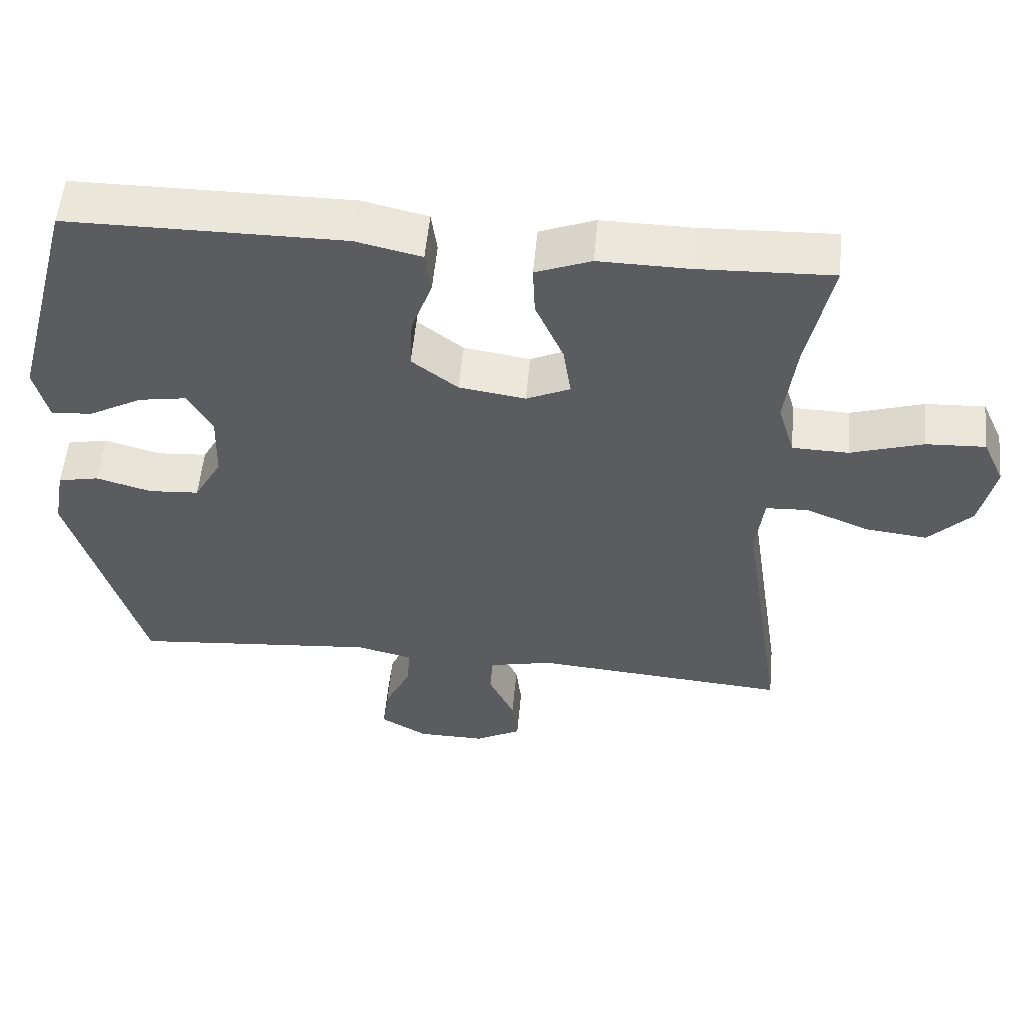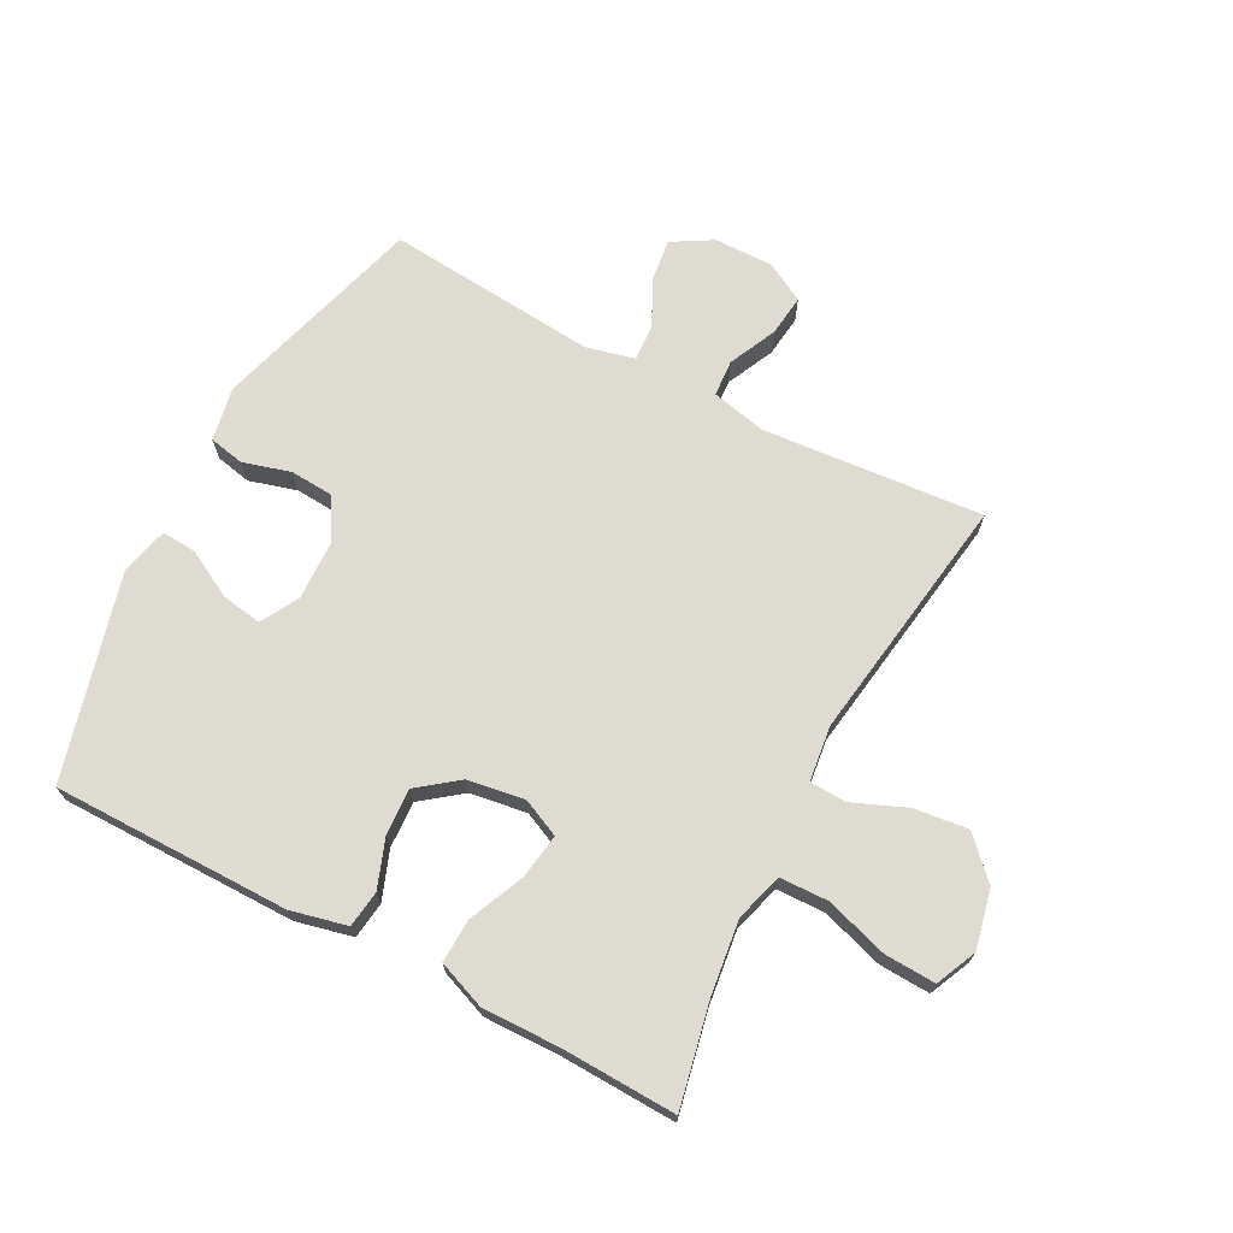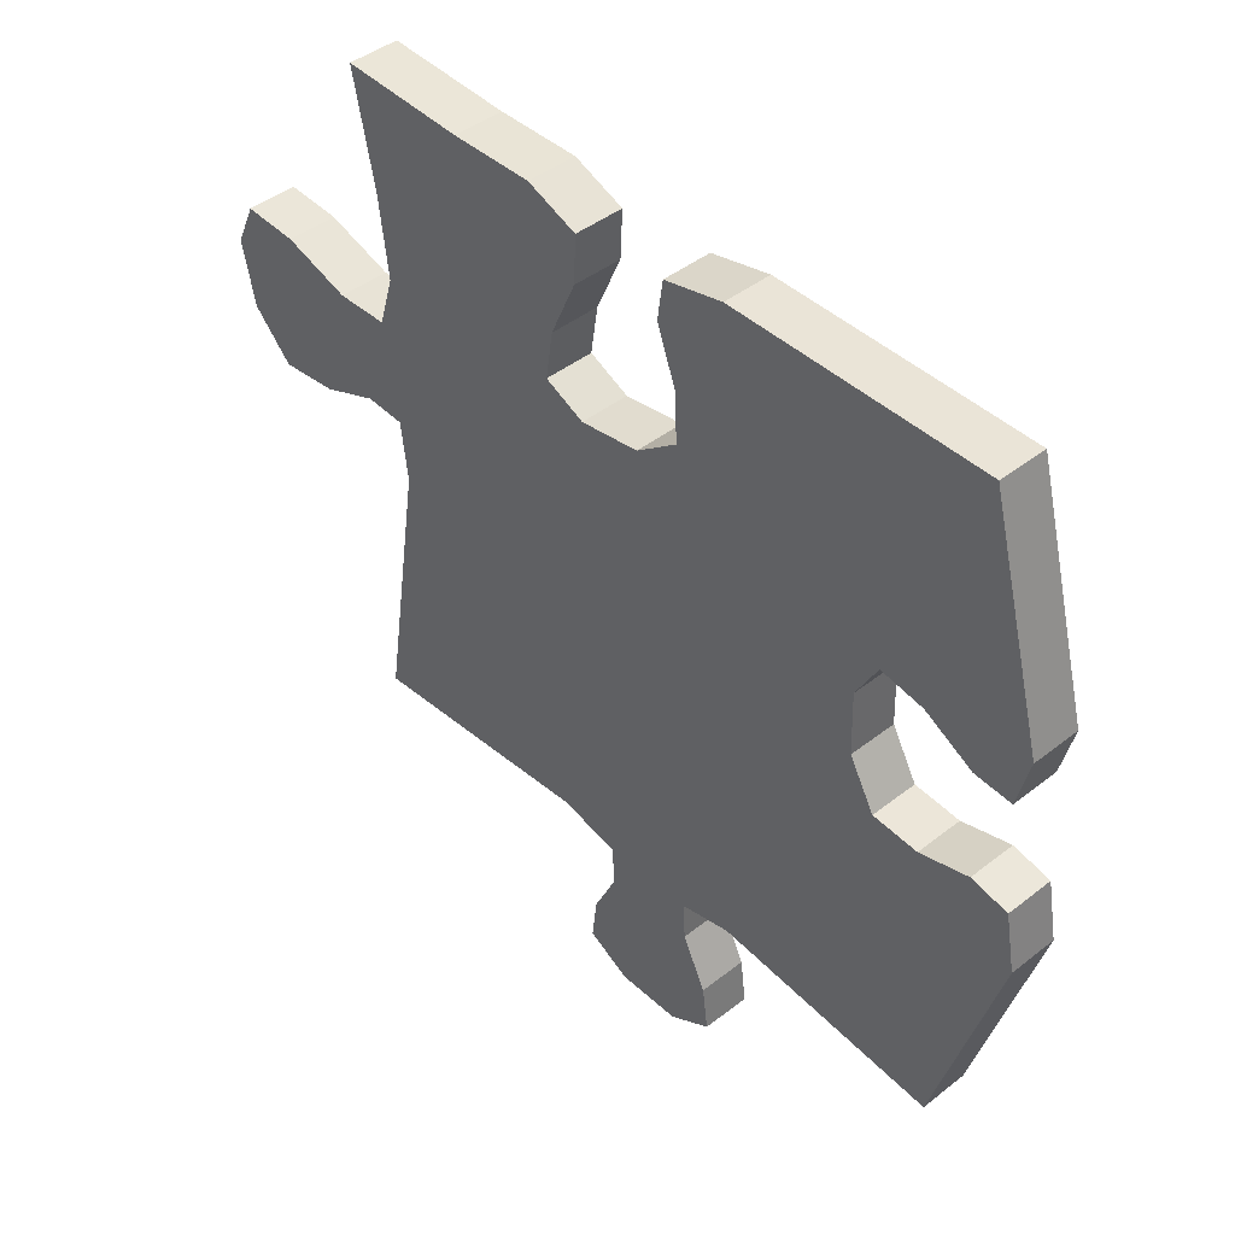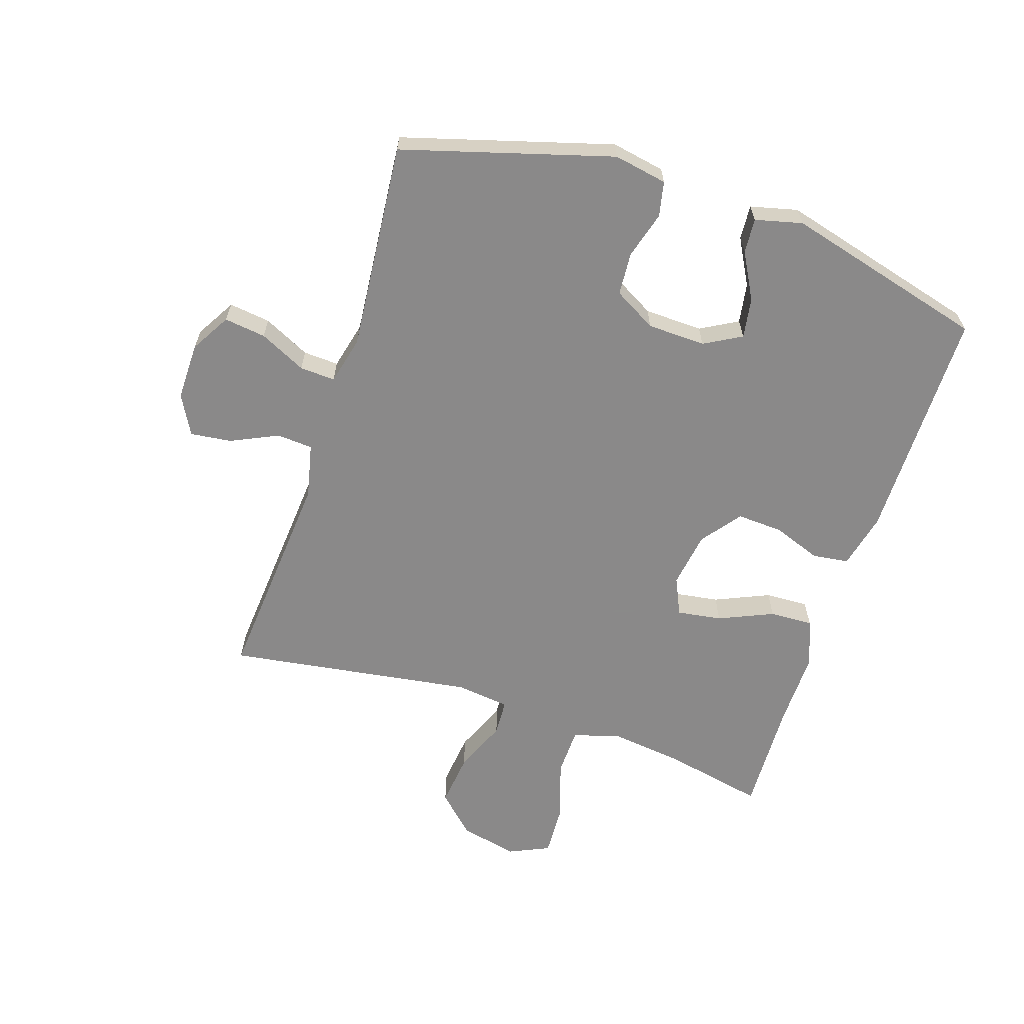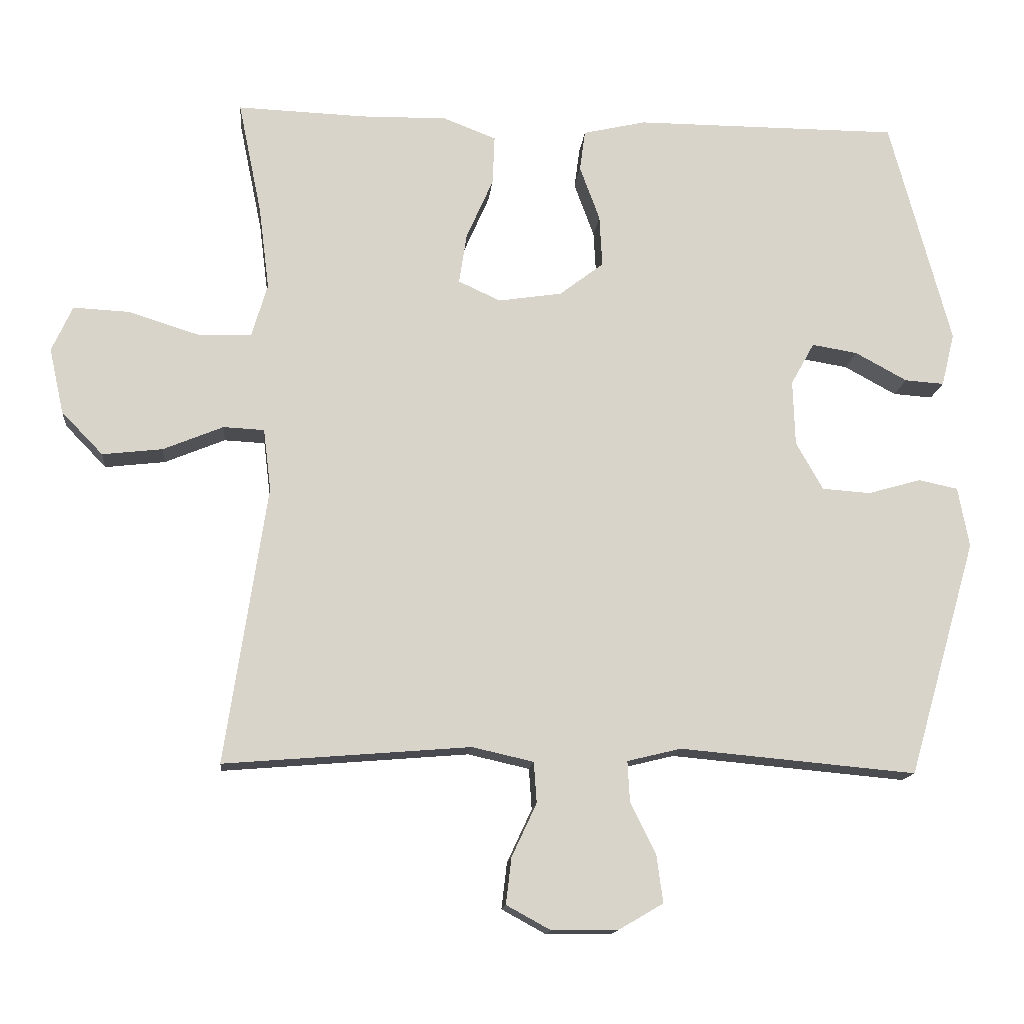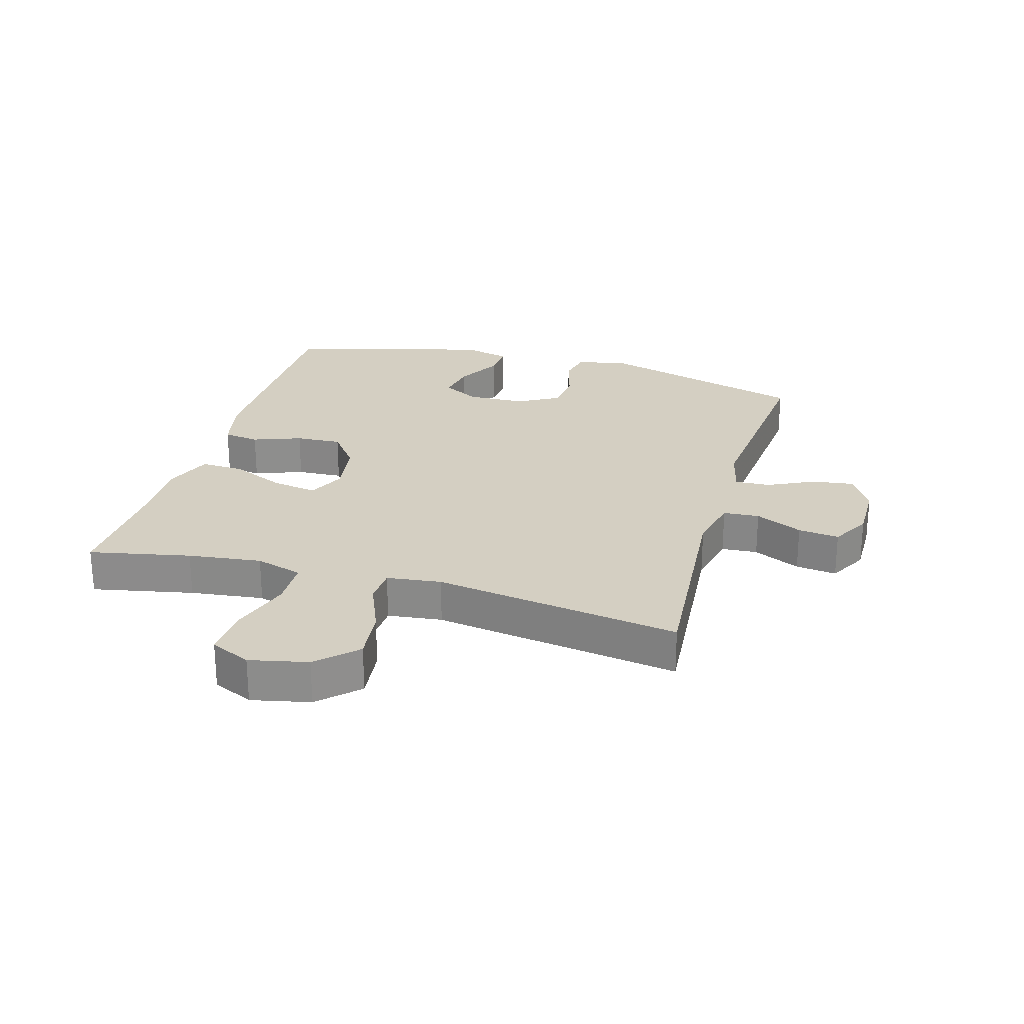
<metadata>
{"format":"obj","ext":"obj","renderer":"f3d","projection":"perspective","resolution":1024,"background":"white","views":[{"elev":54.5,"azim":5.3,"up":"+Z"},{"elev":69.8,"azim":27.7,"up":"+Y"},{"elev":43.6,"azim":-132.7,"up":"+Z"},{"elev":-63.3,"azim":-108.1,"up":"+Y"},{"elev":-14.4,"azim":174.6,"up":"+Z"},{"elev":25.4,"azim":106.1,"up":"+Y"}]}
</metadata>
<code>
v 0.5 0.07 0.5
v 0.466 0.07 0.335
v 0.451 0.07 0.215
v 0.474 0.07 0.138
v 0.552 0.07 0.136
v 0.653 0.07 0.168
v 0.735 0.07 0.172
v 0.765 0.07 0.106
v 0.744 0.07 0.011
v 0.684 0.07 -0.051
v 0.597 0.07 -0.041
v 0.51 0.07 -0.005
v 0.451 0.07 -0.008
v 0.44 0.07 -0.097
v 0.5 0.07 -0.5
v 0.144 0.07 -0.471
v 0.055 0.07 -0.491
v 0.051 0.07 -0.55
v 0.087 0.07 -0.627
v 0.095 0.07 -0.694
v 0.031 0.07 -0.729
v -0.064 0.07 -0.728
v -0.129 0.07 -0.69
v -0.12 0.07 -0.622
v -0.083 0.07 -0.546
v -0.08 0.07 -0.488
v -0.158 0.07 -0.469
v -0.5 0.07 -0.5
v -0.599 0.07 -0.158
v -0.583 0.07 -0.071
v -0.526 0.07 -0.059
v -0.449 0.07 -0.081
v -0.379 0.07 -0.076
v -0.34 0.07 -0.007
v -0.337 0.07 0.088
v -0.371 0.07 0.149
v -0.437 0.07 0.138
v -0.512 0.07 0.097
v -0.569 0.07 0.093
v -0.588 0.07 0.17
v -0.5 0.07 0.5
v -0.117 0.07 0.501
v -0.026 0.07 0.48
v -0.018 0.07 0.421
v -0.047 0.07 0.342
v -0.051 0.07 0.267
v 0.013 0.07 0.218
v 0.105 0.07 0.204
v 0.166 0.07 0.232
v 0.155 0.07 0.305
v 0.116 0.07 0.394
v 0.113 0.07 0.465
v 0.19 0.07 0.495
v 0.314 0.07 0.493
v 0.5 0 0.5
v 0.466 0 0.335
v 0.451 0 0.215
v 0.474 0 0.138
v 0.552 0 0.136
v 0.653 0 0.168
v 0.735 0 0.172
v 0.765 0 0.106
v 0.744 0 0.011
v 0.684 0 -0.051
v 0.597 0 -0.041
v 0.51 0 -0.005
v 0.451 0 -0.008
v 0.44 0 -0.097
v 0.5 0 -0.5
v 0.144 0 -0.471
v 0.055 0 -0.491
v 0.051 0 -0.55
v 0.087 0 -0.627
v 0.095 0 -0.694
v 0.031 0 -0.729
v -0.064 0 -0.728
v -0.129 0 -0.69
v -0.12 0 -0.622
v -0.083 0 -0.546
v -0.08 0 -0.488
v -0.158 0 -0.469
v -0.5 0 -0.5
v -0.599 0 -0.158
v -0.583 0 -0.071
v -0.526 0 -0.059
v -0.449 0 -0.081
v -0.379 0 -0.076
v -0.34 0 -0.007
v -0.337 0 0.088
v -0.371 0 0.149
v -0.437 0 0.138
v -0.512 0 0.097
v -0.569 0 0.093
v -0.588 0 0.17
v -0.5 0 0.5
v -0.117 0 0.501
v -0.026 0 0.48
v -0.018 0 0.421
v -0.047 0 0.342
v -0.051 0 0.267
v 0.013 0 0.218
v 0.105 0 0.204
v 0.166 0 0.232
v 0.155 0 0.305
v 0.116 0 0.394
v 0.113 0 0.465
v 0.19 0 0.495
v 0.314 0 0.493
f 52 53 54
f 51 52 54
f 50 51 54
f 54 1 2
f 50 54 2
f 49 50 2
f 48 49 2 3
f 43 44 45
f 42 43 45
f 41 42 45
f 40 41 45
f 39 40 45
f 37 38 39
f 37 39 45
f 36 37 45 46
f 30 31 32
f 29 30 32
f 28 29 32
f 27 28 32
f 26 27 32 33
f 23 24 25
f 22 23 25
f 21 22 25
f 20 21 25
f 19 20 25
f 18 19 25
f 17 18 25 26
f 26 33 34
f 17 26 34
f 16 17 34
f 10 11 12
f 9 10 12
f 8 9 12
f 7 8 12
f 6 7 12
f 5 6 12
f 4 5 12 13
f 48 3 4 13
f 47 48 13 14
f 35 36 46 47
f 34 35 47
f 16 34 47
f 15 16 47
f 14 15 47
f 108 107 106
f 108 106 105
f 108 105 104
f 56 55 108
f 56 108 104
f 56 104 103
f 57 56 103 102
f 99 98 97
f 99 97 96
f 99 96 95
f 99 95 94
f 99 94 93
f 93 92 91
f 99 93 91
f 100 99 91 90
f 86 85 84
f 86 84 83
f 86 83 82
f 86 82 81
f 87 86 81 80
f 79 78 77
f 79 77 76
f 79 76 75
f 79 75 74
f 79 74 73
f 79 73 72
f 80 79 72 71
f 88 87 80
f 88 80 71
f 88 71 70
f 66 65 64
f 66 64 63
f 66 63 62
f 66 62 61
f 66 61 60
f 66 60 59
f 67 66 59 58
f 67 58 57 102
f 68 67 102 101
f 101 100 90 89
f 101 89 88
f 101 88 70
f 101 70 69
f 101 69 68
f 1 55 56 2
f 2 56 57 3
f 3 57 58 4
f 4 58 59 5
f 5 59 60 6
f 6 60 61 7
f 7 61 62 8
f 8 62 63 9
f 9 63 64 10
f 10 64 65 11
f 11 65 66 12
f 12 66 67 13
f 13 67 68 14
f 14 68 69 15
f 15 69 70 16
f 16 70 71 17
f 17 71 72 18
f 18 72 73 19
f 19 73 74 20
f 20 74 75 21
f 21 75 76 22
f 22 76 77 23
f 23 77 78 24
f 24 78 79 25
f 25 79 80 26
f 26 80 81 27
f 27 81 82 28
f 28 82 83 29
f 29 83 84 30
f 30 84 85 31
f 31 85 86 32
f 32 86 87 33
f 33 87 88 34
f 34 88 89 35
f 35 89 90 36
f 36 90 91 37
f 37 91 92 38
f 38 92 93 39
f 39 93 94 40
f 40 94 95 41
f 41 95 96 42
f 42 96 97 43
f 43 97 98 44
f 44 98 99 45
f 45 99 100 46
f 46 100 101 47
f 47 101 102 48
f 48 102 103 49
f 49 103 104 50
f 50 104 105 51
f 51 105 106 52
f 52 106 107 53
f 53 107 108 54
f 54 108 55 1

</code>
